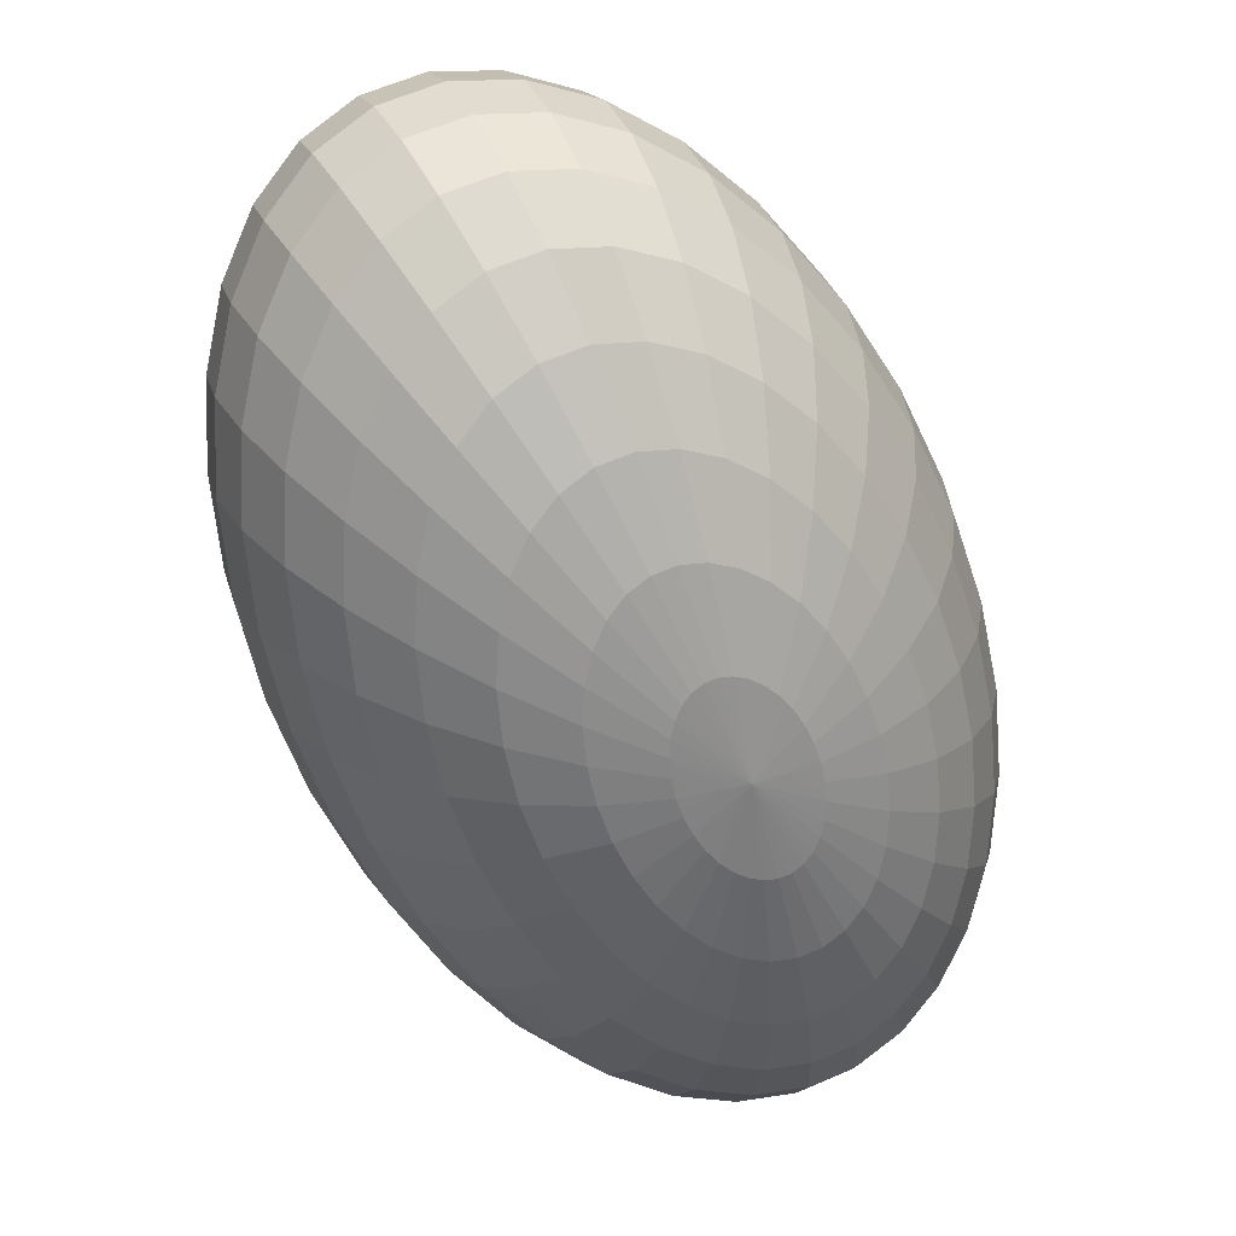
<metadata>
{"format":"obj","ext":"obj","renderer":"f3d","projection":"perspective","resolution":1024,"background":"white","views":[{"elev":77.6,"azim":-120.0,"up":"+Y"}]}
</metadata>
<code>
o Sphere.004
v 0.06946 -0.04505 0.052
v 0.0637 -0.03898 0.03632
v 0.07588 -0.02741 0.03729
v 0.07786 -0.03709 0.05267
v -0.000398 0.02854 -0.002241
v -0.01211 0.04088 0.00292
v 0.008152 0.06011 0.00453
v 0.02111 0.04896 -0.000531
v 0.07302 -0.0488 0.06901
v 0.0773 -0.04473 0.06935
v 0.01178 0.01571 -0.003983
v 0.03371 0.03653 -0.002241
v -0.04945 0.08022 0.06901
v -0.05065 0.08148 0.0867
v -0.04517 0.08428 0.06935
v 0.07422 -0.05006 0.0867
v 0.02396 0.002879 -0.00224
v 0.04547 0.0233 -0.000531
v -0.0459 0.07647 0.052
v -0.03751 0.08444 0.05267
v 0.03567 -0.009459 0.00292
v 0.05594 0.009775 0.00453
v -0.04013 0.0704 0.03632
v -0.02795 0.08196 0.03729
v 0.04647 -0.02083 0.0113
v 0.0647 -0.003519 0.01275
v -0.03237 0.06222 0.02258
v -0.01686 0.07694 0.02381
v 0.05593 -0.0308 0.02258
v 0.07144 -0.01607 0.02381
v -0.0229 0.05225 0.0113
v -0.004669 0.06956 0.01275
v -0.001946 0.09109 0.02746
v 0.01286 0.08621 0.01704
v 0.08635 -0.001919 0.02746
v 0.0876 -0.01629 0.04016
v 0.02763 0.07861 0.009298
v 0.08593 -0.02943 0.05464
v 0.0418 0.0686 0.00453
v 0.08141 -0.04083 0.07036
v 0.0548 0.05655 0.00292
v -0.04106 0.08818 0.07036
v 0.06616 0.04293 0.00453
v -0.02944 0.0921 0.05464
v 0.07542 0.02827 0.009298
v -0.01623 0.09309 0.04016
v 0.08224 0.01313 0.01704
v 0.07424 0.075 0.0113
v 0.08522 0.06103 0.01275
v -0.03727 0.09178 0.07199
v -0.022 0.09916 0.05785
v 0.09338 0.04532 0.01704
v -0.005432 0.1033 0.04481
v 0.0984 0.02847 0.02401
v 0.0118 0.1041 0.03338
v 0.1001 0.01113 0.03338
v 0.02903 0.1015 0.02401
v 0.09839 -0.006037 0.04481
v 0.04559 0.09566 0.01704
v 0.09337 -0.02236 0.05785
v 0.06086 0.08669 0.01275
v 0.0852 -0.03723 0.07199
v 0.1121 0.02256 0.04136
v 0.1079 0.002948 0.05108
v 0.04319 0.115 0.03338
v 0.06133 0.1106 0.02746
v 0.09989 -0.01618 0.06216
v 0.07757 0.1026 0.02381
v 0.08853 -0.03408 0.07419
v 0.09127 0.09117 0.02258
v -0.03395 0.09494 0.07419
v 0.1019 0.07689 0.02381
v -0.01548 0.1054 0.06216
v 0.1091 0.06026 0.02746
v 0.004032 0.1123 0.05108
v 0.1126 0.04191 0.03338
v 0.02384 0.1156 0.04136
v 0.1156 0.08991 0.03729
v 0.122 0.07252 0.04016
v -0.01013 0.1104 0.06742
v 0.0118 0.1197 0.05871
v 0.1242 0.05295 0.04481
v 0.03373 0.125 0.05108
v 0.122 0.03195 0.05108
v 0.05482 0.126 0.04481
v 0.1156 0.01032 0.05871
v 0.07425 0.1229 0.04016
v 0.1052 -0.0111 0.06742
v 0.09128 0.1156 0.03729
v 0.09125 -0.03149 0.07687
v 0.1053 0.1044 0.03632
v -0.03122 0.09753 0.07687
v 0.1214 0.0158 0.06742
v 0.1092 -0.007324 0.07342
v 0.08384 0.132 0.05464
v 0.1015 0.1252 0.05267
v 0.09328 -0.02956 0.07993
v 0.1156 0.1143 0.052
v -0.02919 0.09945 0.07993
v 0.1258 0.09958 0.05267
v -0.006155 0.1142 0.07342
v 0.1316 0.08163 0.05464
v 0.01757 0.1252 0.06742
v 0.1328 0.06115 0.05785
v 0.04108 0.1319 0.06216
v 0.1294 0.03892 0.06216
v 0.06345 0.1342 0.05785
v -0.003707 0.1165 0.07993
v 0.02113 0.1285 0.07687
v 0.1375 0.08724 0.07036
v 0.1381 0.0662 0.07199
v 0.0456 0.1362 0.07419
v 0.1339 0.04321 0.07419
v 0.06877 0.1393 0.07199
v 0.125 0.01917 0.07687
v 0.08976 0.1376 0.07036
v 0.1117 -0.005 0.07993
v 0.1077 0.1312 0.06935
v 0.09453 -0.02838 0.08325
v 0.122 0.1204 0.06901
v -0.02794 0.1006 0.08325
v 0.1321 0.1055 0.06935
v 0.09175 0.1395 0.0867
v 0.1099 0.1332 0.0867
v 0.1125 -0.004215 0.0867
v 0.09495 -0.02798 0.0867
v 0.1242 0.1224 0.0867
v -0.02752 0.101 0.0867
v 0.1342 0.1075 0.0867
v -0.00288 0.1173 0.0867
v 0.1395 0.08914 0.0867
v 0.02233 0.1297 0.0867
v 0.1399 0.0679 0.0867
v 0.04713 0.1377 0.0867
v 0.1354 0.04466 0.0867
v 0.07057 0.141 0.0867
v 0.1262 0.02031 0.0867
v 0.1375 0.08724 0.103
v 0.1381 0.0662 0.1014
v 0.02113 0.1285 0.09653
v 0.0456 0.1362 0.09921
v 0.1339 0.04321 0.09921
v 0.06877 0.1393 0.1014
v 0.125 0.01917 0.09653
v 0.08976 0.1376 0.103
v 0.1117 -0.005 0.09347
v 0.1077 0.1312 0.1041
v 0.09453 -0.02838 0.09015
v 0.122 0.1204 0.1044
v -0.02794 0.1006 0.09015
v 0.1321 0.1055 0.1041
v -0.003707 0.1165 0.09347
v 0.1092 -0.007324 0.09998
v 0.09328 -0.02956 0.09347
v 0.1015 0.1252 0.1207
v 0.1156 0.1143 0.1214
v -0.02919 0.09945 0.09347
v 0.1258 0.09958 0.1207
v -0.006155 0.1142 0.09998
v 0.1316 0.08163 0.1188
v 0.01757 0.1252 0.106
v 0.1328 0.06115 0.1156
v 0.04108 0.1319 0.1112
v 0.1294 0.03892 0.1112
v 0.06345 0.1342 0.1156
v 0.1214 0.0158 0.106
v 0.08384 0.132 0.1188
v 0.0118 0.1197 0.1147
v 0.03373 0.125 0.1223
v 0.1242 0.05295 0.1286
v 0.122 0.03195 0.1223
v 0.05481 0.126 0.1286
v 0.1156 0.01032 0.1147
v 0.07425 0.1229 0.1333
v 0.1052 -0.0111 0.106
v 0.09128 0.1156 0.1361
v 0.09125 -0.03149 0.09653
v 0.1053 0.1044 0.1371
v -0.03122 0.09753 0.09653
v 0.1156 0.08991 0.1361
v -0.01013 0.1104 0.106
v 0.122 0.07252 0.1333
v 0.07757 0.1026 0.1496
v 0.09127 0.09117 0.1508
v -0.03395 0.09494 0.09921
v 0.08853 -0.03408 0.09921
v 0.1019 0.07689 0.1496
v -0.01548 0.1054 0.1112
v 0.1091 0.06026 0.1459
v 0.004032 0.1123 0.1223
v 0.1126 0.04191 0.14
v 0.02384 0.1156 0.132
v 0.1121 0.02256 0.132
v 0.04319 0.115 0.14
v 0.1079 0.002948 0.1223
v 0.06133 0.1106 0.1459
v 0.09989 -0.01618 0.1112
v 0.0984 0.02847 0.1494
v 0.1001 0.01113 0.14
v 0.0118 0.1041 0.14
v 0.02902 0.1015 0.1494
v 0.09839 -0.006037 0.1286
v 0.04559 0.09566 0.1564
v 0.09337 -0.02236 0.1156
v 0.06086 0.08669 0.1607
v 0.0852 -0.03723 0.1014
v 0.07424 0.075 0.1621
v -0.03727 0.09178 0.1014
v 0.08522 0.06103 0.1607
v -0.022 0.09916 0.1156
v 0.09338 0.04532 0.1564
v -0.005432 0.1033 0.1286
v 0.08141 -0.04083 0.103
v 0.0548 0.05655 0.1705
v 0.06616 0.04293 0.1689
v -0.04106 0.08818 0.103
v -0.02944 0.0921 0.1188
v 0.07542 0.02827 0.1641
v -0.01623 0.09309 0.1333
v 0.08224 0.01313 0.1564
v -0.001946 0.09109 0.1459
v 0.08635 -0.001919 0.1459
v 0.01286 0.08621 0.1564
v 0.0876 -0.01629 0.1333
v 0.02763 0.07861 0.1641
v 0.08593 -0.02943 0.1188
v 0.0418 0.0686 0.1689
v 0.07144 -0.01607 0.1496
v 0.07588 -0.02741 0.1361
v -0.004669 0.06956 0.1607
v 0.008152 0.06011 0.1689
v 0.07786 -0.03709 0.1207
v 0.02111 0.04896 0.1739
v 0.0773 -0.04473 0.1041
v 0.03371 0.03653 0.1756
v -0.04517 0.08428 0.1041
v 0.04547 0.0233 0.1739
v -0.03751 0.08444 0.1207
v 0.05594 0.009775 0.1689
v -0.02795 0.08196 0.1361
v 0.0647 -0.003519 0.1607
v -0.01686 0.07694 0.1496
v -0.04945 0.08022 0.1044
v -0.0459 0.07647 0.1214
v 0.02396 0.002879 0.1756
v 0.03567 -0.00946 0.1705
v -0.04013 0.0704 0.1371
v 0.04647 -0.02083 0.1621
v -0.03237 0.06222 0.1508
v 0.05593 -0.0308 0.1508
v -0.0229 0.05225 0.1621
v 0.0637 -0.03898 0.1371
v -0.01211 0.04088 0.1705
v 0.06946 -0.04505 0.1214
v -0.000398 0.02854 0.1756
v 0.07302 -0.0488 0.1044
v 0.01178 0.01571 0.1774
v -0.04114 0.03494 0.1607
v -0.03237 0.02164 0.1689
v 0.05151 -0.05054 0.1361
v 0.06107 -0.05302 0.1207
v -0.02191 0.008121 0.1739
v 0.06874 -0.05286 0.1041
v -0.01015 -0.00511 0.1756
v -0.05373 0.07616 0.1041
v 0.002453 -0.01754 0.1739
v -0.05429 0.06851 0.1207
v 0.01541 -0.02869 0.1689
v -0.05232 0.05883 0.1361
v 0.02823 -0.03814 0.1607
v -0.04787 0.0475 0.1496
v 0.04042 -0.04552 0.1496
v -0.01823 -0.03718 0.1689
v -0.004071 -0.04719 0.1641
v -0.06236 0.06085 0.1188
v -0.06403 0.04771 0.1333
v 0.0107 -0.05479 0.1564
v -0.06279 0.03334 0.1459
v 0.02551 -0.05967 0.1459
v -0.05867 0.01829 0.1564
v 0.03979 -0.06166 0.1333
v -0.05186 0.003148 0.1641
v 0.053 -0.06068 0.1188
v -0.04259 -0.01151 0.1689
v 0.06463 -0.05676 0.103
v -0.03124 -0.02513 0.1705
v -0.05785 0.07225 0.103
v 0.029 -0.07192 0.1286
v 0.04556 -0.06774 0.1156
v -0.06981 -0.0139 0.1564
v -0.06166 -0.02961 0.1607
v 0.06083 -0.06036 0.1014
v -0.05067 -0.04358 0.1621
v -0.06164 0.06865 0.1014
v -0.03729 -0.05527 0.1607
v -0.0698 0.05378 0.1156
v -0.02203 -0.06424 0.1564
v -0.07483 0.03746 0.1286
v -0.005461 -0.07013 0.1494
v -0.07653 0.02029 0.14
v 0.01177 -0.07272 0.14
v -0.07484 0.002952 0.1494
v -0.07632 0.0476 0.1112
v -0.08429 0.02847 0.1223
v -0.03777 -0.07918 0.1459
v -0.01963 -0.08357 0.14
v -0.08858 0.008857 0.132
v -0.000278 -0.08416 0.132
v -0.089 -0.01049 0.14
v 0.01953 -0.0809 0.1223
v -0.08555 -0.02884 0.1459
v 0.03905 -0.07393 0.1112
v -0.07836 -0.04547 0.1496
v 0.05751 -0.06352 0.09921
v -0.06771 -0.05975 0.1508
v -0.06496 0.06549 0.09921
v -0.054 -0.07113 0.1496
v -0.09847 -0.0411 0.1333
v -0.09208 -0.05849 0.1361
v 0.0337 -0.07901 0.106
v 0.05478 -0.06611 0.09653
v -0.08169 -0.07302 0.1371
v -0.06769 0.06291 0.09653
v -0.06771 -0.08415 0.1361
v -0.08167 0.04252 0.106
v -0.05068 -0.09144 0.1333
v -0.09206 0.0211 0.1147
v -0.03125 -0.09461 0.1286
v -0.09846 -0.000527 0.1223
v -0.01016 -0.09354 0.1223
v -0.1006 -0.02153 0.1286
v 0.01176 -0.08827 0.1147
v -0.06028 -0.1005 0.1188
v -0.03989 -0.1028 0.1156
v -0.09783 0.01562 0.106
v -0.1058 -0.007501 0.1112
v -0.01751 -0.1005 0.1112
v -0.1093 -0.02973 0.1156
v 0.005994 -0.09375 0.106
v -0.1081 -0.05021 0.1188
v 0.02972 -0.08278 0.09998
v -0.1023 -0.06816 0.1207
v 0.05276 -0.06803 0.09347
v -0.09208 -0.08289 0.1214
v -0.06972 0.06098 0.09347
v -0.0779 -0.09382 0.1207
v -0.08565 0.03874 0.09998
v 0.02727 -0.08511 0.09347
v 0.05151 -0.06922 0.09015
v -0.1085 -0.07412 0.1041
v -0.09848 -0.08896 0.1044
v -0.07096 0.0598 0.09015
v -0.08418 -0.09978 0.1041
v -0.0881 0.03642 0.09347
v -0.06619 -0.1062 0.103
v -0.1014 0.01225 0.09653
v -0.04521 -0.1079 0.1014
v -0.1103 -0.01179 0.09921
v -0.02203 -0.1048 0.09921
v -0.1146 -0.03478 0.1014
v 0.002439 -0.09713 0.09653
v -0.114 -0.05582 0.103
v -0.047 -0.1096 0.0867
v -0.02356 -0.1063 0.0867
v -0.1119 -0.01324 0.0867
v -0.1164 -0.03648 0.0867
v 0.001239 -0.09827 0.0867
v -0.116 -0.05772 0.0867
v 0.02644 -0.08589 0.0867
v -0.1107 -0.07613 0.0867
v 0.05109 -0.06962 0.0867
v -0.1006 -0.09101 0.0867
v -0.07139 0.0594 0.0867
v -0.08629 -0.1018 0.0867
v -0.08892 0.03563 0.0867
v -0.06819 -0.1081 0.0867
v -0.1026 0.01111 0.0867
v -0.07096 0.0598 0.08325
v 0.05151 -0.06922 0.08325
v -0.09848 -0.08896 0.06901
v -0.08418 -0.09978 0.06935
v -0.0881 0.03642 0.07993
v -0.06619 -0.1062 0.07036
v -0.1014 0.01225 0.07687
v -0.04521 -0.1079 0.07199
v -0.1103 -0.01179 0.07419
v -0.02203 -0.1048 0.07419
v -0.1146 -0.03478 0.07199
v 0.002439 -0.09713 0.07687
v -0.114 -0.05582 0.07036
v 0.02727 -0.08511 0.07993
v -0.1085 -0.07412 0.06935
v -0.1058 -0.007501 0.06216
v -0.1093 -0.02973 0.05785
v -0.01751 -0.1005 0.06216
v 0.005994 -0.09375 0.06742
v -0.1081 -0.05021 0.05464
v 0.02972 -0.08278 0.07342
v -0.1023 -0.06816 0.05267
v 0.05276 -0.06803 0.07993
v -0.09208 -0.08289 0.052
v -0.06972 0.06098 0.07993
v -0.0779 -0.09382 0.05267
v -0.08565 0.03874 0.07342
v -0.06028 -0.1005 0.05464
v -0.09783 0.01562 0.06742
v -0.03989 -0.1028 0.05785
v -0.08169 -0.07302 0.03632
v -0.06771 -0.08415 0.03729
v -0.06769 0.06291 0.07687
v -0.08167 0.04252 0.06742
v -0.05068 -0.09144 0.04016
v -0.09206 0.0211 0.05871
v -0.03125 -0.09461 0.04481
v -0.09846 -0.000527 0.05108
v -0.01016 -0.09354 0.05108
v -0.1006 -0.02153 0.04481
v 0.01176 -0.08827 0.05871
v -0.09847 -0.0411 0.04016
v 0.0337 -0.07901 0.06742
v -0.09208 -0.05849 0.03729
v 0.05478 -0.06611 0.07687
v -0.000278 -0.08416 0.04136
v 0.01953 -0.0809 0.05108
v -0.089 -0.01049 0.03338
v -0.08555 -0.02884 0.02746
v 0.03905 -0.07393 0.06216
v -0.07836 -0.04547 0.02381
v 0.05751 -0.06352 0.07419
v -0.06771 -0.05975 0.02258
v -0.06496 0.06549 0.07419
v -0.054 -0.07113 0.02381
v -0.07632 0.0476 0.06216
v -0.03776 -0.07918 0.02746
v -0.08429 0.02847 0.05108
v -0.01963 -0.08357 0.03338
v -0.08858 0.008857 0.04136
v -0.06164 0.06865 0.07199
v -0.0698 0.05378 0.05785
v -0.03729 -0.05527 0.01275
v -0.02203 -0.06424 0.01704
v -0.07483 0.03746 0.04481
v -0.005461 -0.07013 0.02401
v -0.07653 0.02029 0.03338
v 0.01177 -0.07272 0.03338
v -0.07484 0.002952 0.02401
v 0.029 -0.07192 0.04481
v -0.06981 -0.0139 0.01704
v 0.04556 -0.06774 0.05785
v -0.06165 -0.02961 0.01275
v 0.06083 -0.06036 0.07199
v -0.05067 -0.04358 0.0113
v -0.05867 0.01829 0.01704
v -0.05186 0.003148 0.009298
v 0.03979 -0.06166 0.04016
v 0.053 -0.06068 0.05464
v -0.04259 -0.01151 0.00453
v 0.06463 -0.05676 0.07036
v -0.03124 -0.02513 0.00292
v -0.05785 0.07225 0.07036
v -0.01823 -0.03718 0.00453
v -0.06236 0.06085 0.05464
v -0.004071 -0.04719 0.009298
v -0.06403 0.04771 0.04016
v 0.0107 -0.05479 0.01704
v -0.06279 0.03334 0.02746
v 0.02551 -0.05967 0.02746
v 0.002453 -0.01754 -0.000531
v 0.01541 -0.02869 0.00453
v -0.05429 0.06851 0.05267
v -0.05232 0.05883 0.03729
v 0.02823 -0.03814 0.01275
v -0.04787 0.0475 0.02381
v 0.04042 -0.04552 0.02381
v -0.04114 0.03494 0.01275
v 0.05151 -0.05054 0.03729
v -0.03237 0.02164 0.00453
v 0.06107 -0.05302 0.05267
v -0.02191 0.008121 -0.000531
v 0.06874 -0.05286 0.06935
v -0.01015 -0.00511 -0.00224
v -0.05373 0.07616 0.06935
f 1 2 3 4
f 5 6 7 8
f 9 1 4 10
f 11 5 8 12
f 13 14 15
f 16 9 10
f 17 11 12 18
f 19 13 15 20
f 21 17 18 22
f 23 19 20 24
f 25 21 22 26
f 27 23 24 28
f 29 25 26 30
f 31 27 28 32
f 2 29 30 3
f 6 31 32 7
f 32 28 33 34
f 3 30 35 36
f 7 32 34 37
f 4 3 36 38
f 8 7 37 39
f 10 4 38 40
f 12 8 39 41
f 15 14 42
f 16 10 40
f 18 12 41 43
f 20 15 42 44
f 22 18 43 45
f 24 20 44 46
f 26 22 45 47
f 28 24 46 33
f 30 26 47 35
f 43 41 48 49
f 44 42 50 51
f 45 43 49 52
f 46 44 51 53
f 47 45 52 54
f 33 46 53 55
f 35 47 54 56
f 34 33 55 57
f 36 35 56 58
f 37 34 57 59
f 38 36 58 60
f 39 37 59 61
f 40 38 60 62
f 41 39 61 48
f 42 14 50
f 16 40 62
f 58 56 63 64
f 59 57 65 66
f 60 58 64 67
f 61 59 66 68
f 62 60 67 69
f 48 61 68 70
f 50 14 71
f 16 62 69
f 49 48 70 72
f 51 50 71 73
f 52 49 72 74
f 53 51 73 75
f 54 52 74 76
f 55 53 75 77
f 56 54 76 63
f 57 55 77 65
f 74 72 78 79
f 75 73 80 81
f 76 74 79 82
f 77 75 81 83
f 63 76 82 84
f 65 77 83 85
f 64 63 84 86
f 66 65 85 87
f 67 64 86 88
f 68 66 87 89
f 69 67 88 90
f 70 68 89 91
f 71 14 92
f 16 69 90
f 72 70 91 78
f 73 71 92 80
f 88 86 93 94
f 89 87 95 96
f 90 88 94 97
f 91 89 96 98
f 92 14 99
f 16 90 97
f 78 91 98 100
f 80 92 99 101
f 79 78 100 102
f 81 80 101 103
f 82 79 102 104
f 83 81 103 105
f 84 82 104 106
f 85 83 105 107
f 86 84 106 93
f 87 85 107 95
f 103 101 108 109
f 104 102 110 111
f 105 103 109 112
f 106 104 111 113
f 107 105 112 114
f 93 106 113 115
f 95 107 114 116
f 94 93 115 117
f 96 95 116 118
f 97 94 117 119
f 98 96 118 120
f 99 14 121
f 16 97 119
f 100 98 120 122
f 101 99 121 108
f 102 100 122 110
f 118 116 123 124
f 119 117 125 126
f 120 118 124 127
f 121 14 128
f 16 119 126
f 122 120 127 129
f 108 121 128 130
f 110 122 129 131
f 109 108 130 132
f 111 110 131 133
f 112 109 132 134
f 113 111 133 135
f 114 112 134 136
f 115 113 135 137
f 116 114 136 123
f 117 115 137 125
f 133 131 138 139
f 134 132 140 141
f 135 133 139 142
f 136 134 141 143
f 137 135 142 144
f 123 136 143 145
f 125 137 144 146
f 124 123 145 147
f 126 125 146 148
f 127 124 147 149
f 128 14 150
f 16 126 148
f 129 127 149 151
f 130 128 150 152
f 131 129 151 138
f 132 130 152 140
f 148 146 153 154
f 149 147 155 156
f 150 14 157
f 16 148 154
f 151 149 156 158
f 152 150 157 159
f 138 151 158 160
f 140 152 159 161
f 139 138 160 162
f 141 140 161 163
f 142 139 162 164
f 143 141 163 165
f 144 142 164 166
f 145 143 165 167
f 146 144 166 153
f 147 145 167 155
f 163 161 168 169
f 164 162 170 171
f 165 163 169 172
f 166 164 171 173
f 167 165 172 174
f 153 166 173 175
f 155 167 174 176
f 154 153 175 177
f 156 155 176 178
f 157 14 179
f 16 154 177
f 158 156 178 180
f 159 157 179 181
f 160 158 180 182
f 161 159 181 168
f 162 160 182 170
f 178 176 183 184
f 179 14 185
f 16 177 186
f 180 178 184 187
f 181 179 185 188
f 182 180 187 189
f 168 181 188 190
f 170 182 189 191
f 169 168 190 192
f 171 170 191 193
f 172 169 192 194
f 173 171 193 195
f 174 172 194 196
f 175 173 195 197
f 176 174 196 183
f 177 175 197 186
f 193 191 198 199
f 194 192 200 201
f 195 193 199 202
f 196 194 201 203
f 197 195 202 204
f 183 196 203 205
f 186 197 204 206
f 184 183 205 207
f 185 14 208
f 16 186 206
f 187 184 207 209
f 188 185 208 210
f 189 187 209 211
f 190 188 210 212
f 191 189 211 198
f 192 190 212 200
f 16 206 213
f 209 207 214 215
f 210 208 216 217
f 211 209 215 218
f 212 210 217 219
f 198 211 218 220
f 200 212 219 221
f 199 198 220 222
f 201 200 221 223
f 202 199 222 224
f 203 201 223 225
f 204 202 224 226
f 205 203 225 227
f 206 204 226 213
f 207 205 227 214
f 208 14 216
f 224 222 228 229
f 225 223 230 231
f 226 224 229 232
f 227 225 231 233
f 213 226 232 234
f 214 227 233 235
f 216 14 236
f 16 213 234
f 215 214 235 237
f 217 216 236 238
f 218 215 237 239
f 219 217 238 240
f 220 218 239 241
f 221 219 240 242
f 222 220 241 228
f 223 221 242 230
f 238 236 243 244
f 239 237 245 246
f 240 238 244 247
f 241 239 246 248
f 242 240 247 249
f 228 241 248 250
f 230 242 249 251
f 229 228 250 252
f 231 230 251 253
f 232 229 252 254
f 233 231 253 255
f 234 232 254 256
f 235 233 255 257
f 236 14 243
f 16 234 256
f 237 235 257 245
f 253 251 258 259
f 254 252 260 261
f 255 253 259 262
f 256 254 261 263
f 257 255 262 264
f 243 14 265
f 16 256 263
f 245 257 264 266
f 244 243 265 267
f 246 245 266 268
f 247 244 267 269
f 248 246 268 270
f 249 247 269 271
f 250 248 270 272
f 251 249 271 258
f 252 250 272 260
f 268 266 273 274
f 269 267 275 276
f 270 268 274 277
f 271 269 276 278
f 272 270 277 279
f 258 271 278 280
f 260 272 279 281
f 259 258 280 282
f 261 260 281 283
f 262 259 282 284
f 263 261 283 285
f 264 262 284 286
f 265 14 287
f 16 263 285
f 266 264 286 273
f 267 265 287 275
f 283 281 288 289
f 284 282 290 291
f 285 283 289 292
f 286 284 291 293
f 287 14 294
f 16 285 292
f 273 286 293 295
f 275 287 294 296
f 274 273 295 297
f 276 275 296 298
f 277 274 297 299
f 278 276 298 300
f 279 277 299 301
f 280 278 300 302
f 281 279 301 288
f 282 280 302 290
f 298 296 303 304
f 299 297 305 306
f 300 298 304 307
f 301 299 306 308
f 302 300 307 309
f 288 301 308 310
f 290 302 309 311
f 289 288 310 312
f 291 290 311 313
f 292 289 312 314
f 293 291 313 315
f 294 14 316
f 16 292 314
f 295 293 315 317
f 296 294 316 303
f 297 295 317 305
f 313 311 318 319
f 314 312 320 321
f 315 313 319 322
f 316 14 323
f 16 314 321
f 317 315 322 324
f 303 316 323 325
f 305 317 324 326
f 304 303 325 327
f 306 305 326 328
f 307 304 327 329
f 308 306 328 330
f 309 307 329 331
f 310 308 330 332
f 311 309 331 318
f 312 310 332 320
f 328 326 333 334
f 329 327 335 336
f 330 328 334 337
f 331 329 336 338
f 332 330 337 339
f 318 331 338 340
f 320 332 339 341
f 319 318 340 342
f 321 320 341 343
f 322 319 342 344
f 323 14 345
f 16 321 343
f 324 322 344 346
f 325 323 345 347
f 326 324 346 333
f 327 325 347 335
f 343 341 348 349
f 344 342 350 351
f 345 14 352
f 16 343 349
f 346 344 351 353
f 347 345 352 354
f 333 346 353 355
f 335 347 354 356
f 334 333 355 357
f 336 335 356 358
f 337 334 357 359
f 338 336 358 360
f 339 337 359 361
f 340 338 360 362
f 341 339 361 348
f 342 340 362 350
f 359 357 363 364
f 360 358 365 366
f 361 359 364 367
f 362 360 366 368
f 348 361 367 369
f 350 362 368 370
f 349 348 369 371
f 351 350 370 372
f 352 14 373
f 16 349 371
f 353 351 372 374
f 354 352 373 375
f 355 353 374 376
f 356 354 375 377
f 357 355 376 363
f 358 356 377 365
f 373 14 378
f 16 371 379
f 374 372 380 381
f 375 373 378 382
f 376 374 381 383
f 377 375 382 384
f 363 376 383 385
f 365 377 384 386
f 364 363 385 387
f 366 365 386 388
f 367 364 387 389
f 368 366 388 390
f 369 367 389 391
f 370 368 390 392
f 371 369 391 379
f 372 370 392 380
f 388 386 393 394
f 389 387 395 396
f 390 388 394 397
f 391 389 396 398
f 392 390 397 399
f 379 391 398 400
f 380 392 399 401
f 378 14 402
f 16 379 400
f 381 380 401 403
f 382 378 402 404
f 383 381 403 405
f 384 382 404 406
f 385 383 405 407
f 386 384 406 393
f 387 385 407 395
f 403 401 408 409
f 404 402 410 411
f 405 403 409 412
f 406 404 411 413
f 407 405 412 414
f 393 406 413 415
f 395 407 414 416
f 394 393 415 417
f 396 395 416 418
f 397 394 417 419
f 398 396 418 420
f 399 397 419 421
f 400 398 420 422
f 401 399 421 408
f 402 14 410
f 16 400 422
f 418 416 423 424
f 419 417 425 426
f 420 418 424 427
f 421 419 426 428
f 422 420 427 429
f 408 421 428 430
f 410 14 431
f 16 422 429
f 409 408 430 432
f 411 410 431 433
f 412 409 432 434
f 413 411 433 435
f 414 412 434 436
f 415 413 435 437
f 416 414 436 423
f 417 415 437 425
f 433 431 438 439
f 434 432 440 441
f 435 433 439 442
f 436 434 441 443
f 437 435 442 444
f 423 436 443 445
f 425 437 444 446
f 424 423 445 447
f 426 425 446 448
f 427 424 447 449
f 428 426 448 450
f 429 427 449 451
f 430 428 450 452
f 431 14 438
f 16 429 451
f 432 430 452 440
f 448 446 453 454
f 449 447 455 456
f 450 448 454 457
f 451 449 456 458
f 452 450 457 459
f 438 14 460
f 16 451 458
f 440 452 459 461
f 439 438 460 462
f 441 440 461 463
f 442 439 462 464
f 443 441 463 465
f 444 442 464 466
f 445 443 465 467
f 446 444 466 453
f 447 445 467 455
f 463 461 468 469
f 464 462 470 471
f 465 463 469 472
f 466 464 471 473
f 467 465 472 474
f 453 466 473 475
f 455 467 474 476
f 454 453 475 477
f 456 455 476 478
f 457 454 477 479
f 458 456 478 480
f 459 457 479 481
f 460 14 482
f 16 458 480
f 461 459 481 468
f 462 460 482 470
f 478 476 2 1
f 479 477 6 5
f 480 478 1 9
f 481 479 5 11
f 482 14 13
f 16 480 9
f 468 481 11 17
f 470 482 13 19
f 469 468 17 21
f 471 470 19 23
f 472 469 21 25
f 473 471 23 27
f 474 472 25 29
f 475 473 27 31
f 476 474 29 2
f 477 475 31 6

</code>
